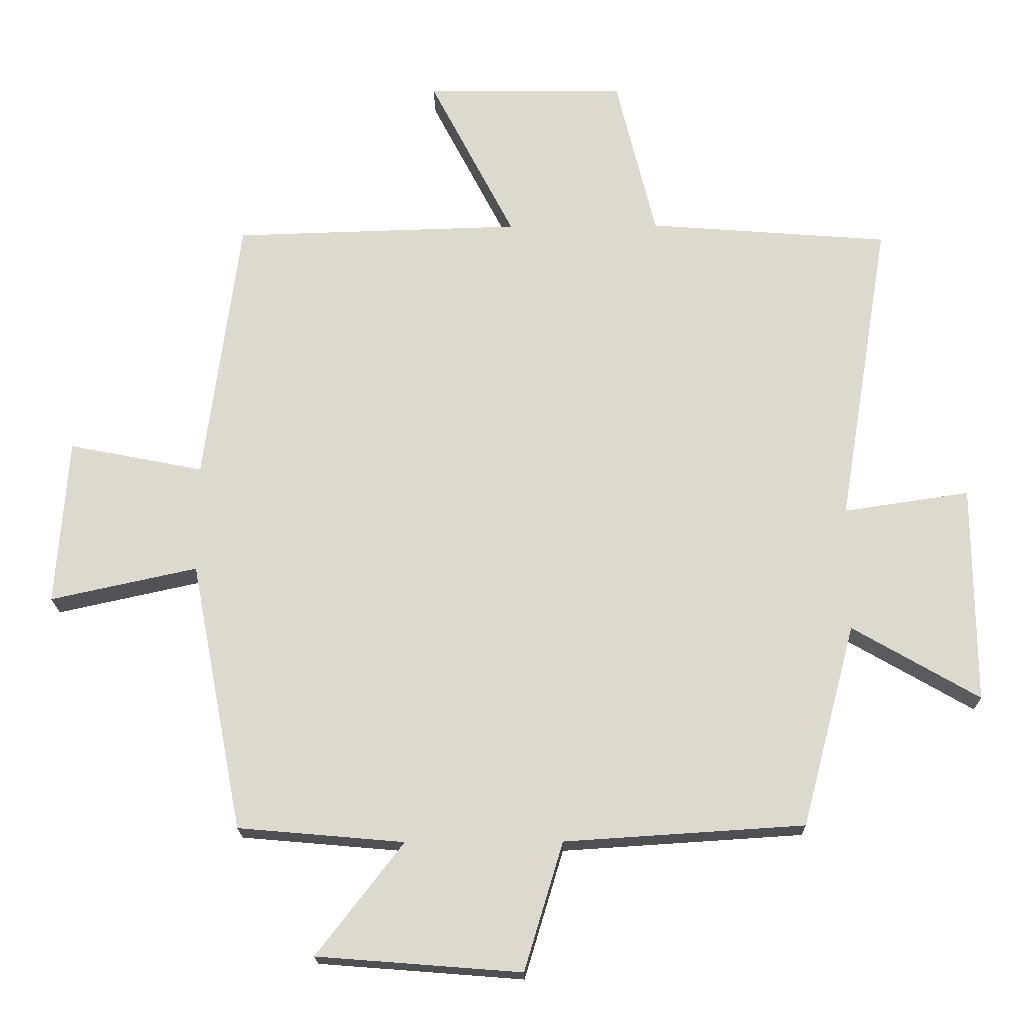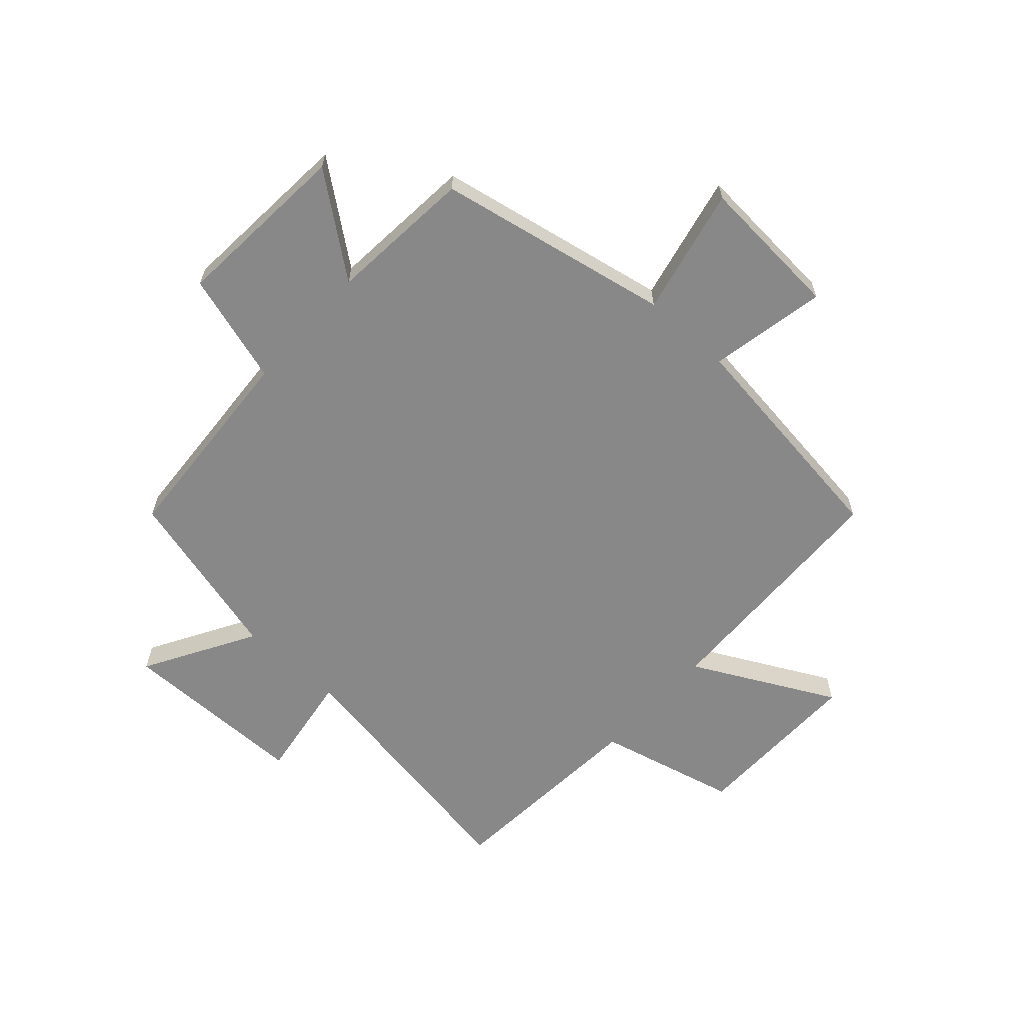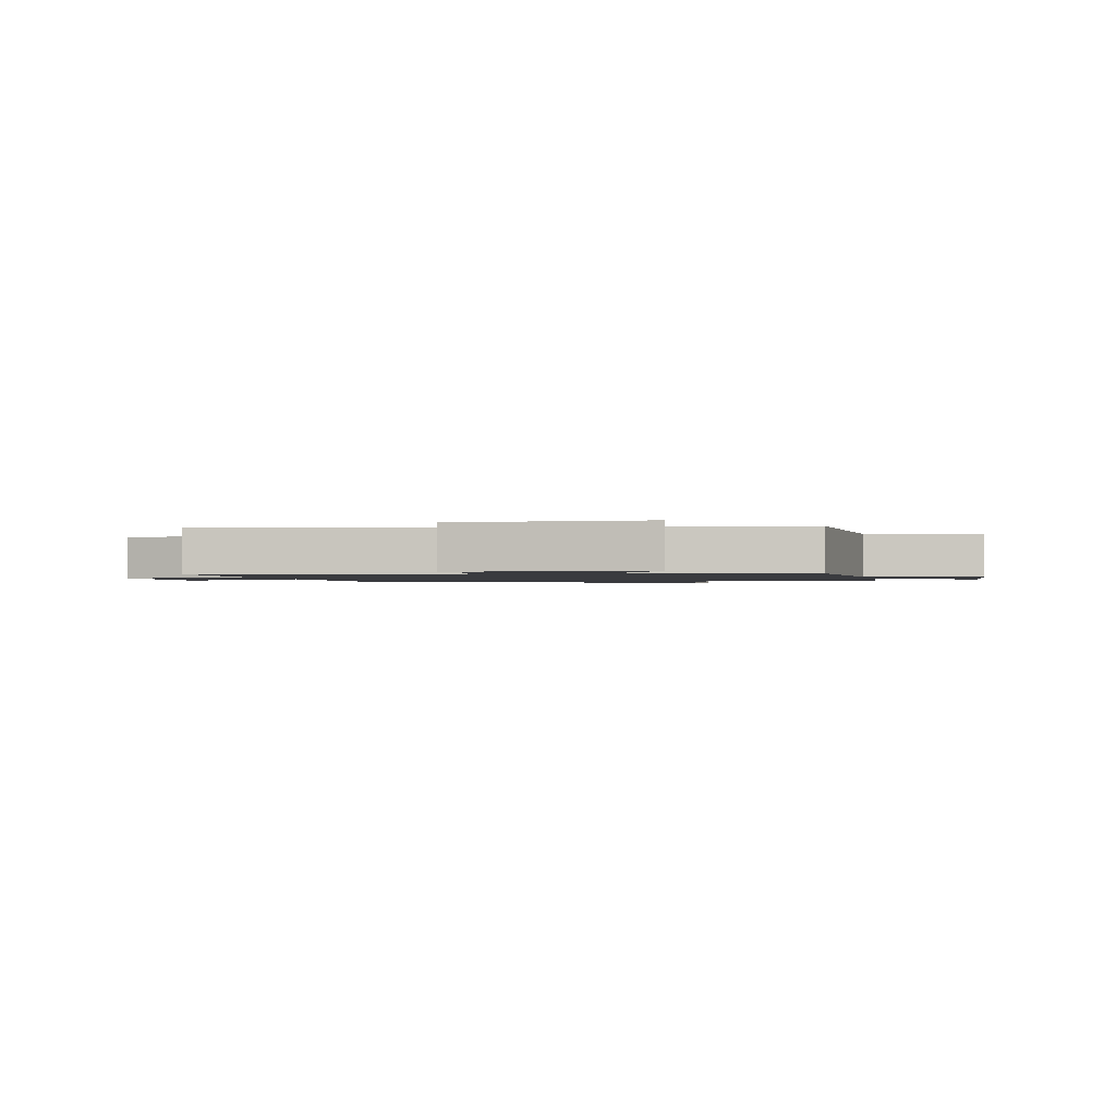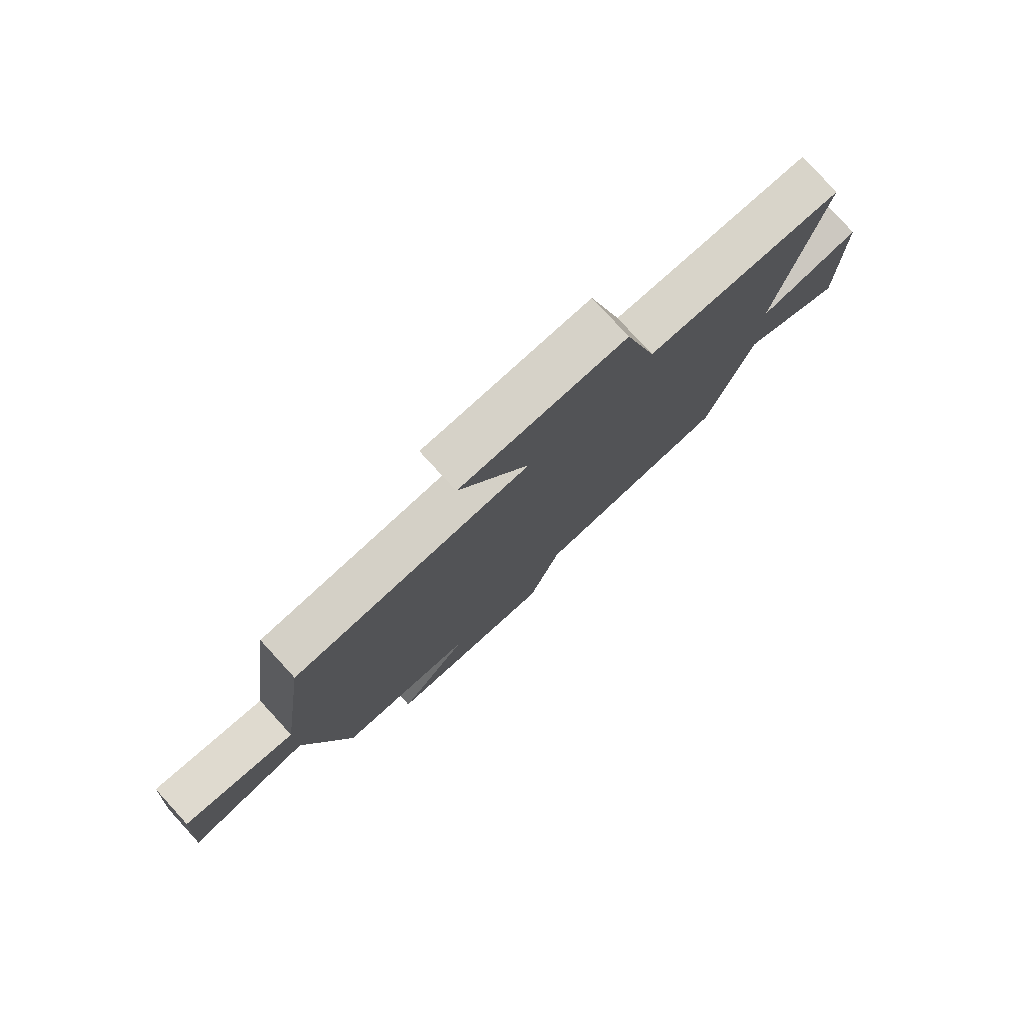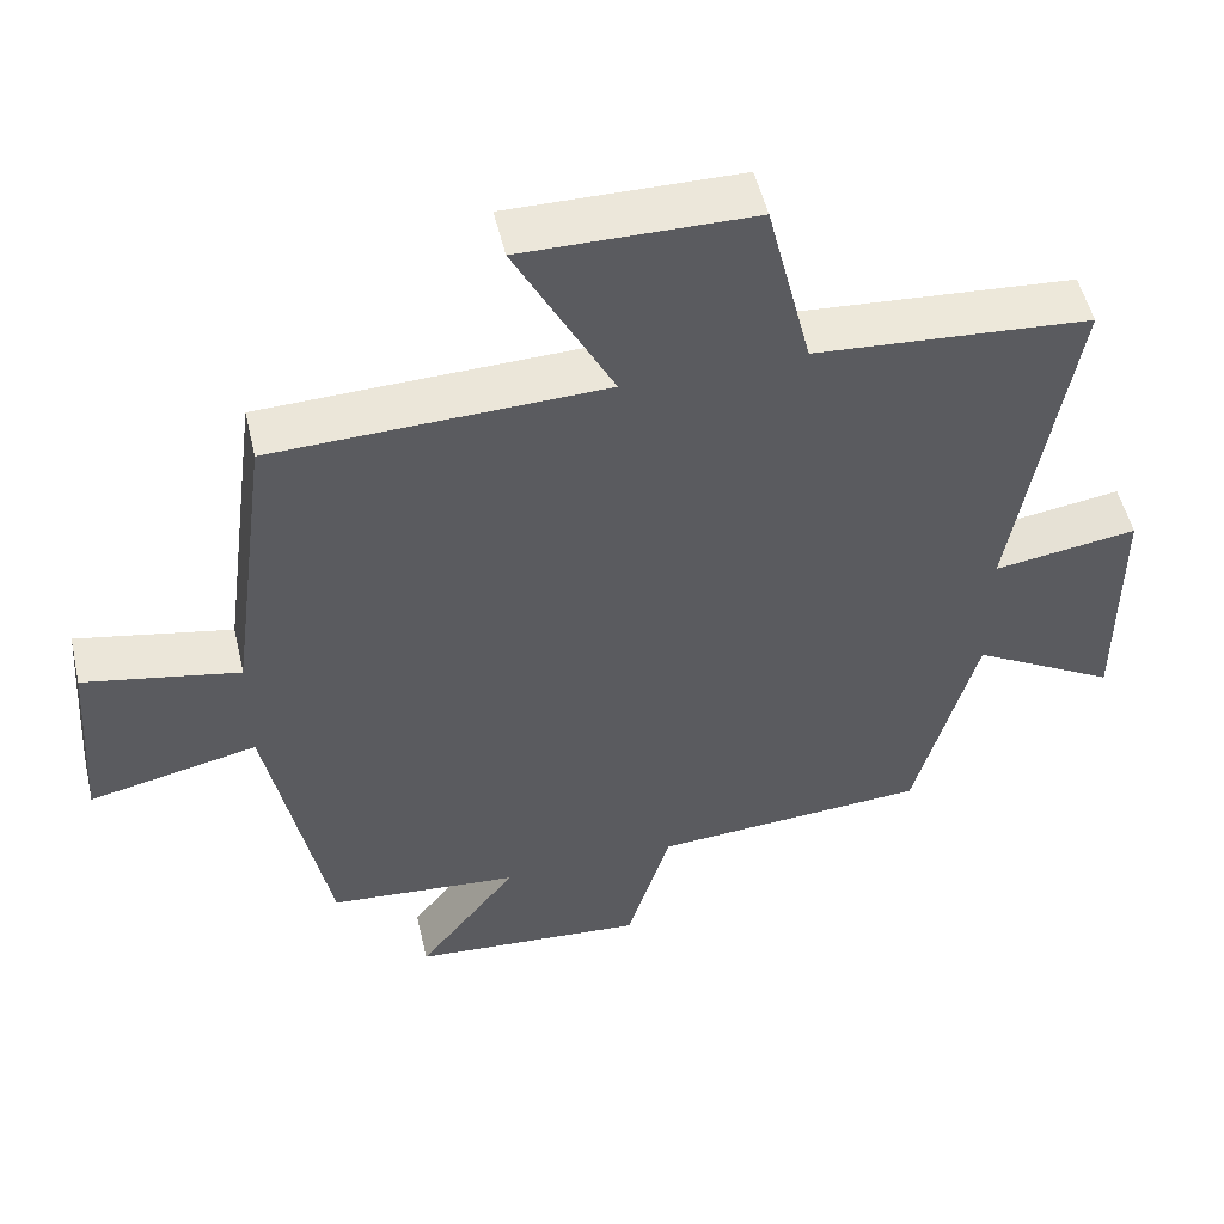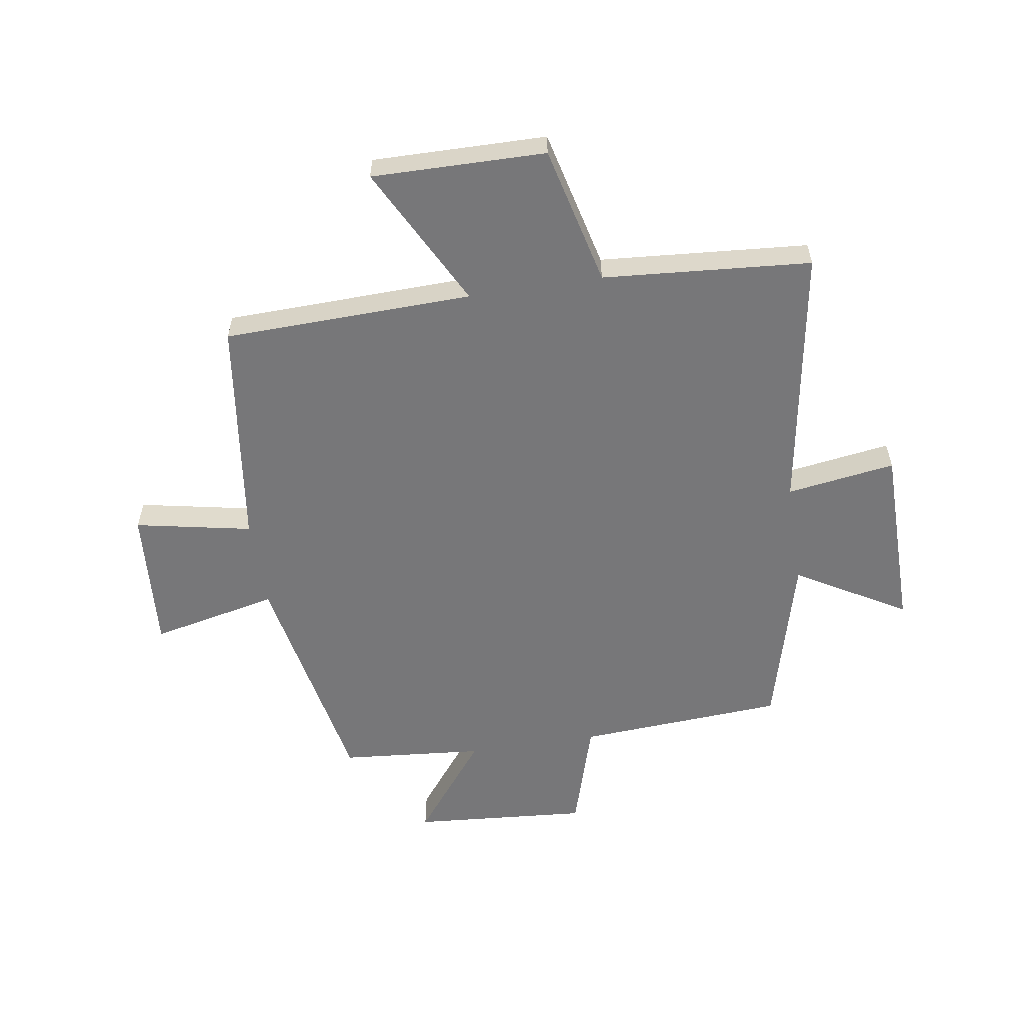
<metadata>
{"format":"obj","ext":"obj","renderer":"f3d","projection":"perspective","resolution":1024,"background":"white","views":[{"elev":-18.9,"azim":1.0,"up":"+Z"},{"elev":-62.8,"azim":-132.0,"up":"+Y"},{"elev":-1.3,"azim":102.8,"up":"+Y"},{"elev":79.0,"azim":-42.6,"up":"+Z"},{"elev":52.0,"azim":-13.1,"up":"+Z"},{"elev":-57.2,"azim":8.9,"up":"+Y"}]}
</metadata>
<code>
v 0.576 0.07 0.472
v 0.5 0.07 0.014
v 0.688 0.07 0.042
v 0.69 0.07 -0.284
v 0.5 0.07 -0.174
v 0.42 0.07 -0.477
v 0.061 0.07 -0.5
v 0.003 0.07 -0.692
v -0.303 0.07 -0.668
v -0.173 0.07 -0.5
v -0.422 0.07 -0.478
v -0.5 0.07 -0.074
v -0.72 0.07 -0.122
v -0.702 0.07 0.128
v -0.5 0.07 0.088
v -0.447 0.07 0.488
v -0.016 0.07 0.5
v -0.143 0.07 0.746
v 0.157 0.07 0.742
v 0.216 0.07 0.5
v 0.576 0 0.472
v 0.5 0 0.014
v 0.688 0 0.042
v 0.69 0 -0.284
v 0.5 0 -0.174
v 0.42 0 -0.477
v 0.061 0 -0.5
v 0.003 0 -0.692
v -0.303 0 -0.668
v -0.173 0 -0.5
v -0.422 0 -0.478
v -0.5 0 -0.074
v -0.72 0 -0.122
v -0.702 0 0.128
v -0.5 0 0.088
v -0.447 0 0.488
v -0.016 0 0.5
v -0.143 0 0.746
v 0.157 0 0.742
v 0.216 0 0.5
f 17 18 19 20
f 20 1 2
f 17 20 2
f 16 17 2
f 15 16 2
f 12 13 14 15
f 12 15 2
f 11 12 2
f 10 11 2
f 7 8 9 10
f 7 10 2
f 6 7 2
f 5 6 2
f 2 3 4 5
f 40 39 38 37
f 22 21 40
f 22 40 37
f 22 37 36
f 22 36 35
f 35 34 33 32
f 22 35 32
f 22 32 31
f 22 31 30
f 30 29 28 27
f 22 30 27
f 22 27 26
f 22 26 25
f 25 24 23 22
f 1 21 22 2
f 2 22 23 3
f 3 23 24 4
f 4 24 25 5
f 5 25 26 6
f 6 26 27 7
f 7 27 28 8
f 8 28 29 9
f 9 29 30 10
f 10 30 31 11
f 11 31 32 12
f 12 32 33 13
f 13 33 34 14
f 14 34 35 15
f 15 35 36 16
f 16 36 37 17
f 17 37 38 18
f 18 38 39 19
f 19 39 40 20
f 20 40 21 1

</code>
